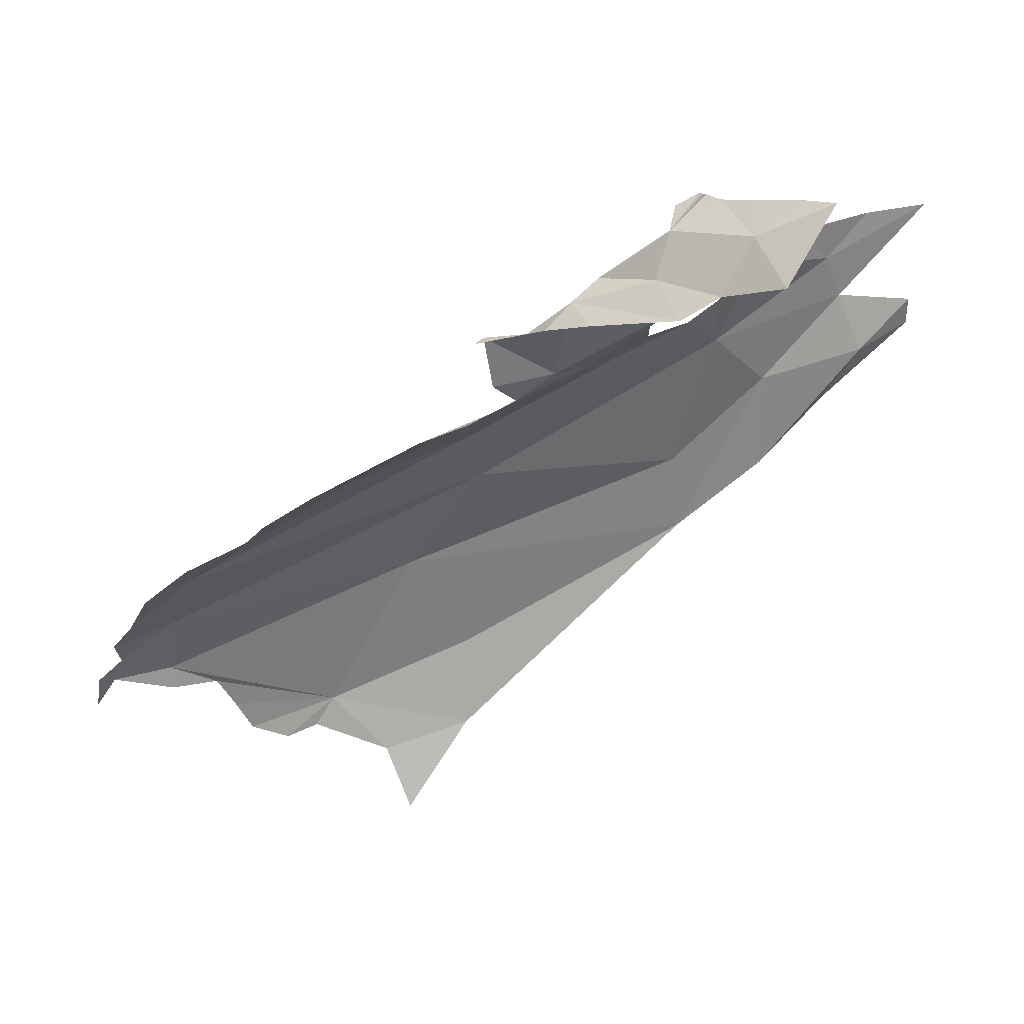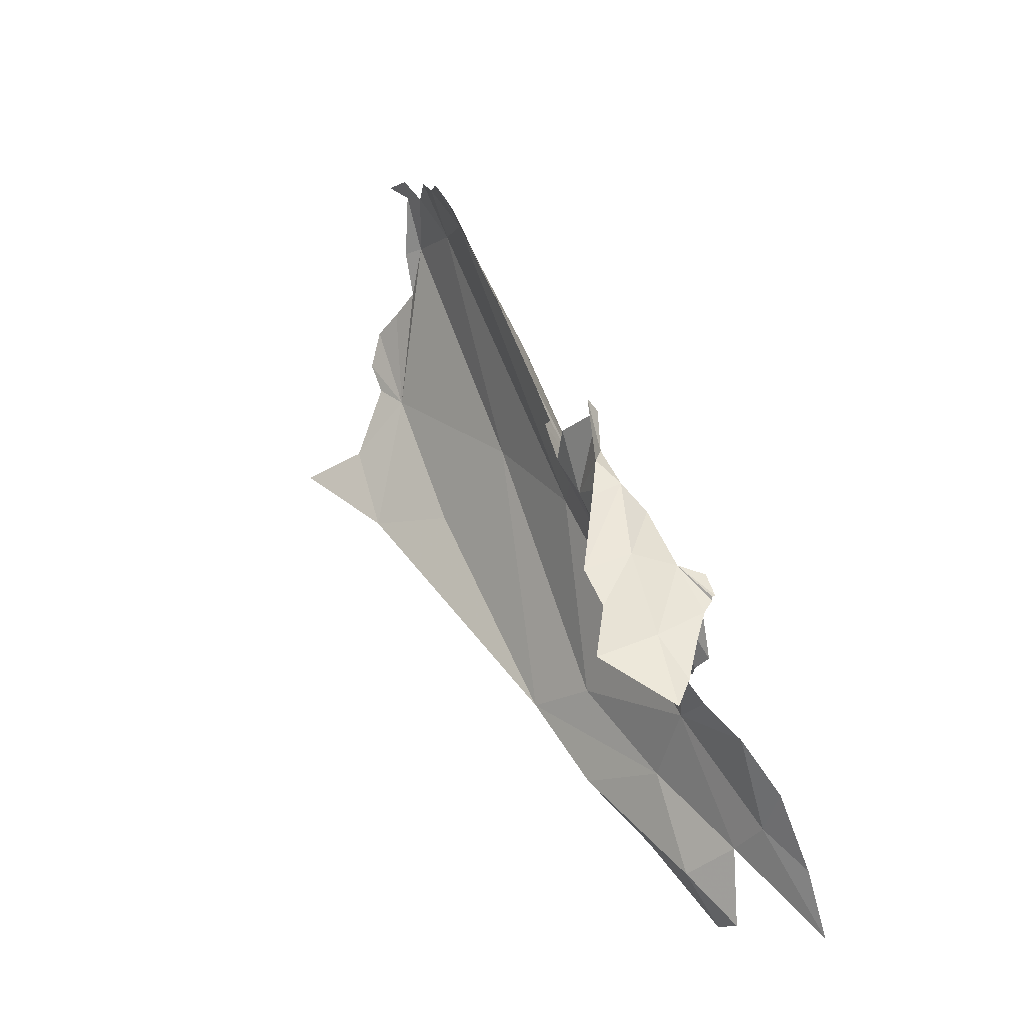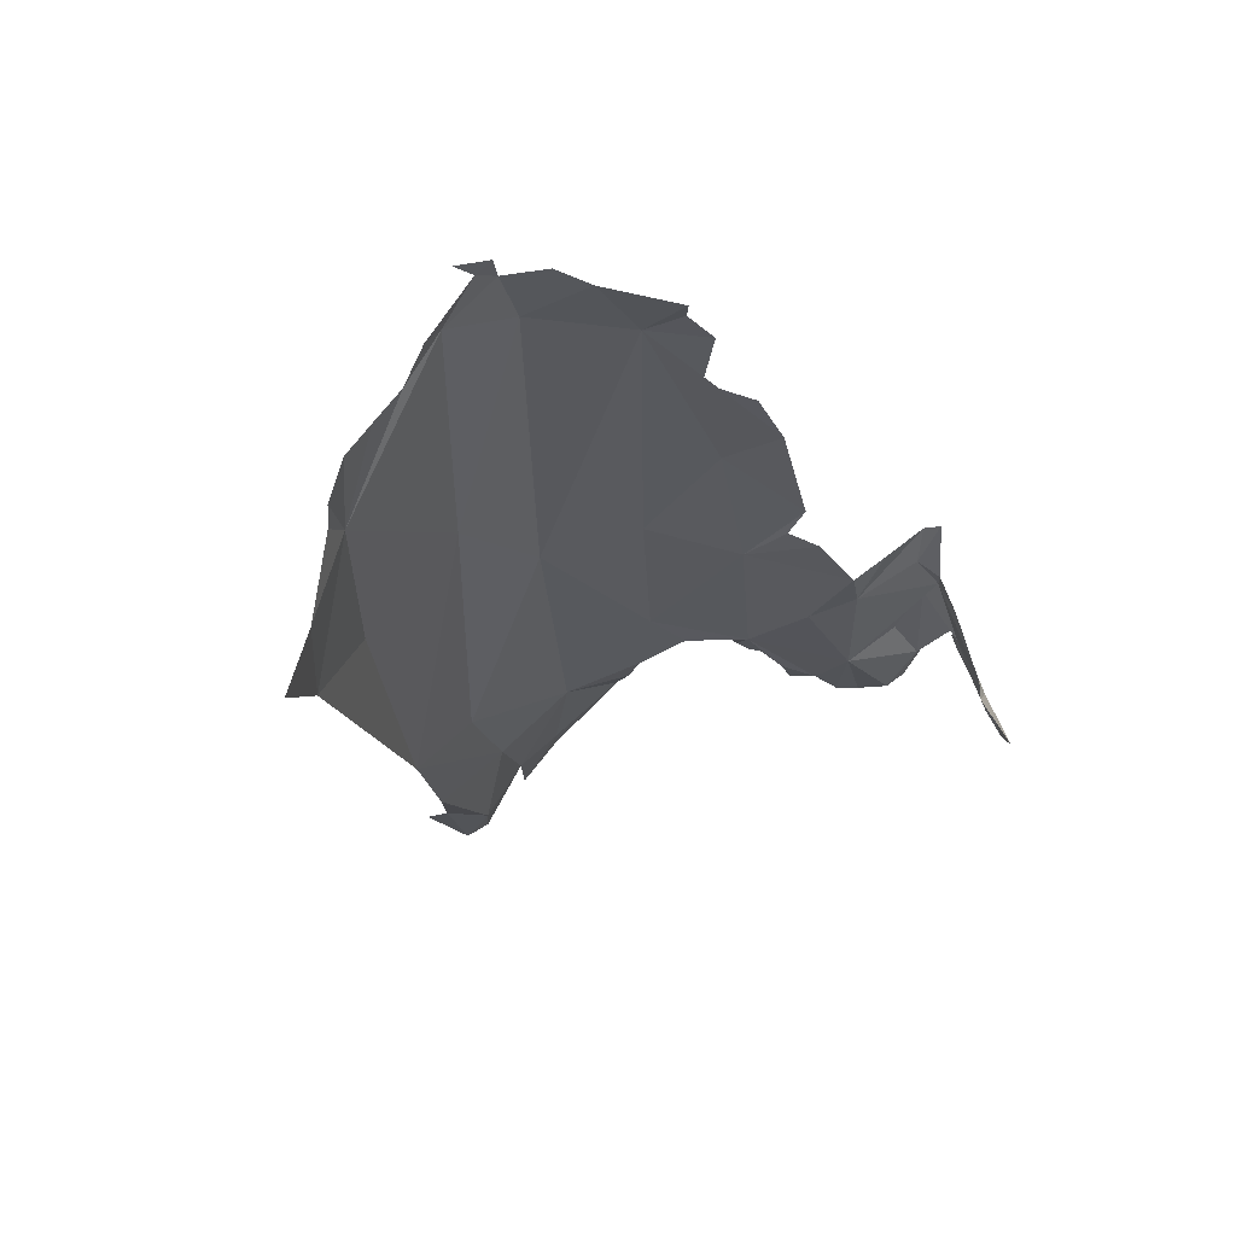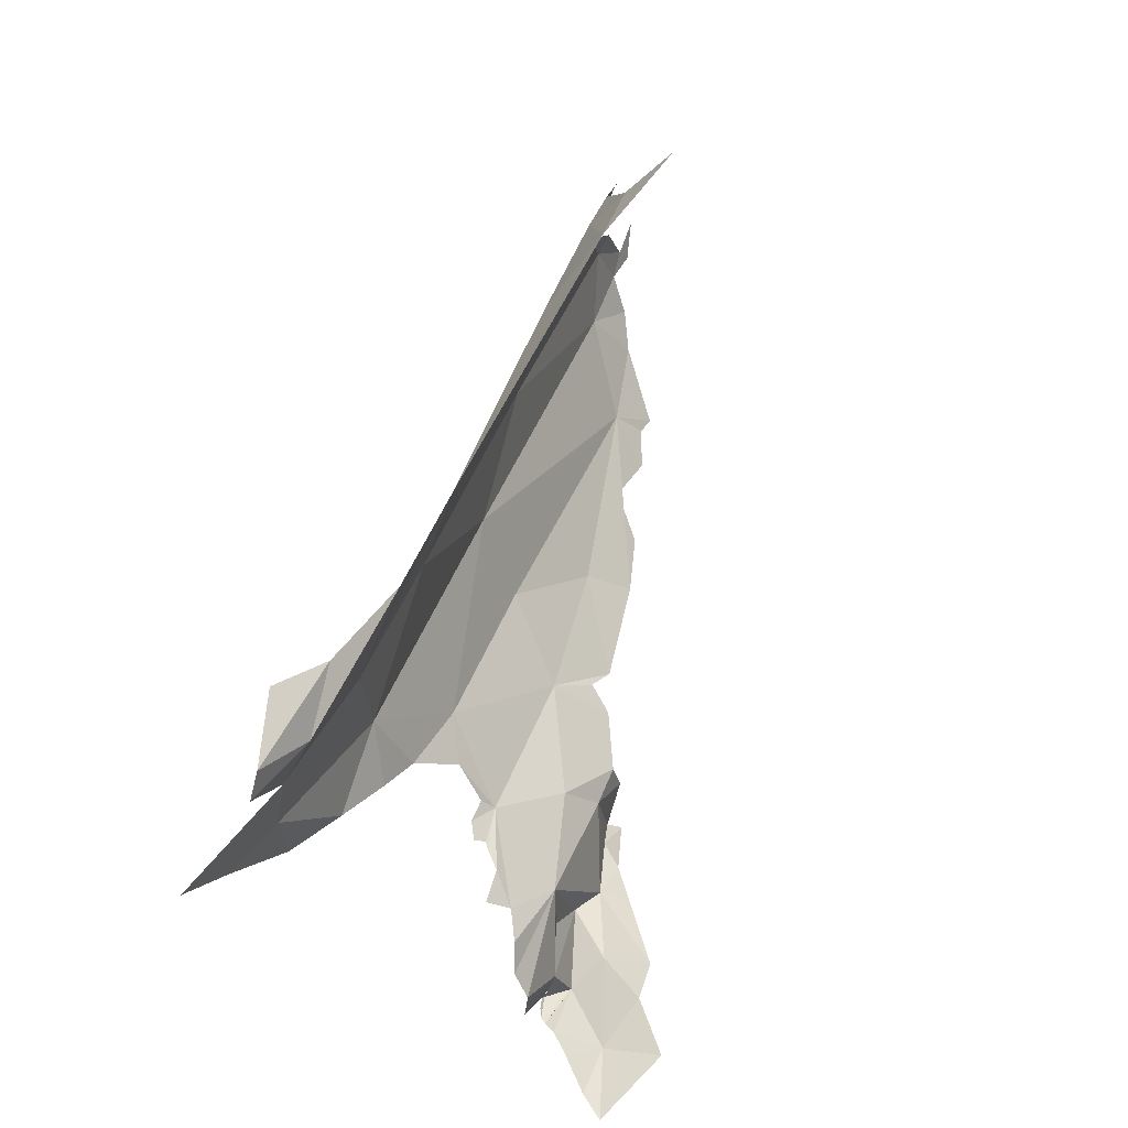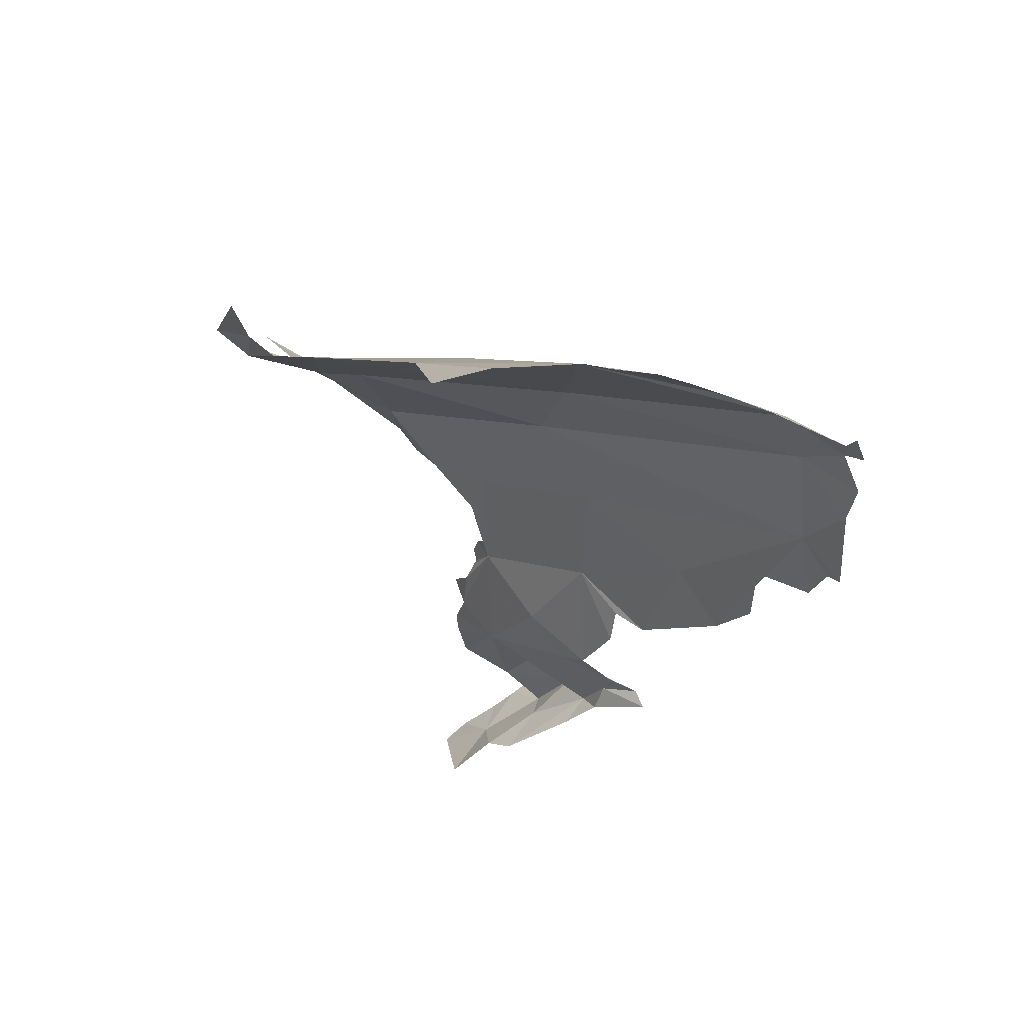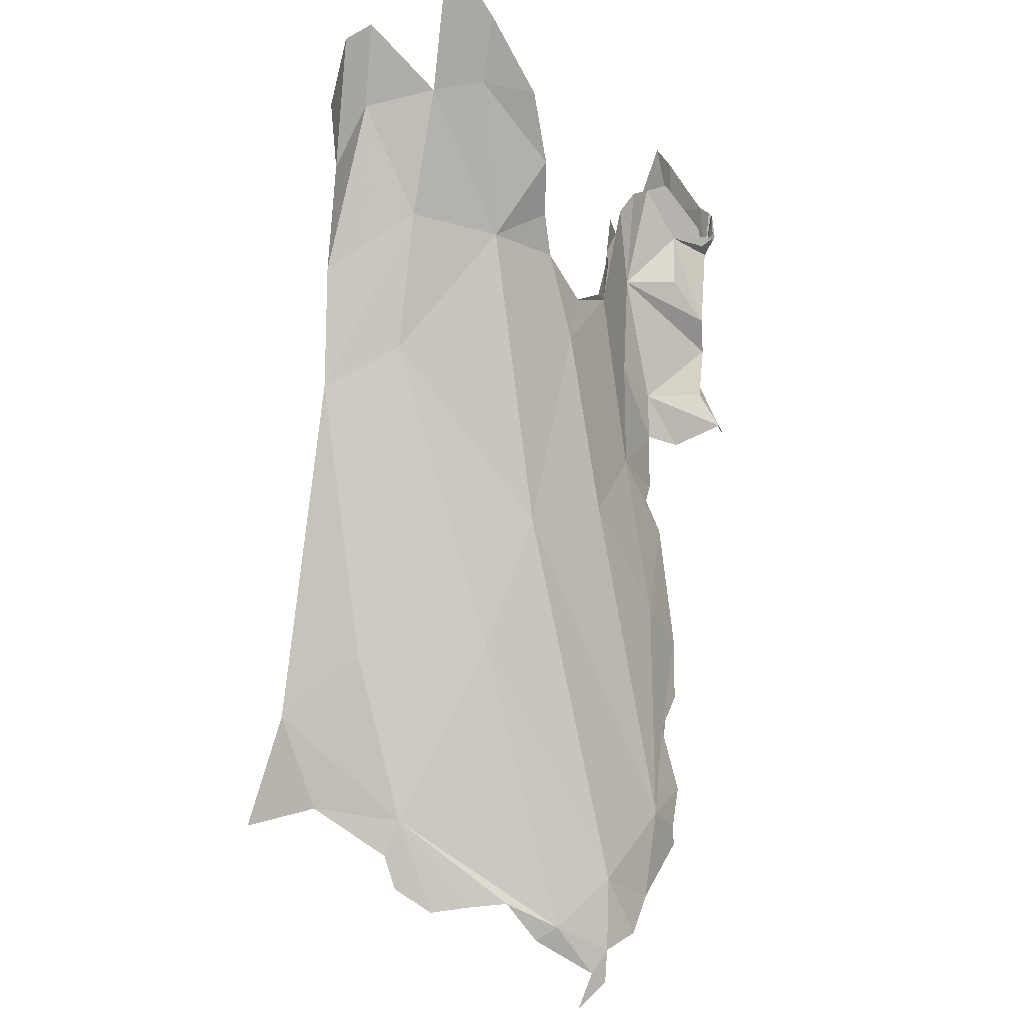
<metadata>
{"format":"obj","ext":"obj","renderer":"f3d","projection":"perspective","resolution":1024,"background":"white","views":[{"elev":-63.9,"azim":-86.6,"up":"+Z"},{"elev":-16.8,"azim":-138.7,"up":"+Y"},{"elev":36.3,"azim":122.5,"up":"+Y"},{"elev":-63.3,"azim":64.9,"up":"+Y"},{"elev":-6.5,"azim":119.0,"up":"+Z"},{"elev":78.8,"azim":147.8,"up":"+Z"}]}
</metadata>
<code>
v -0.6093 4.059 0.2957
v -0.5196 3.348 0.5264
v -0.2366 4.355 0.3407
v -0.2337 3.333 0.5488
v 0.1538 4.168 0.4156
v 0.4768 4.191 0.3471
v -0.898 2.423 0.8423
v -0.7269 2.614 0.8931
v -0.6473 2.757 0.7452
v -0.4488 3.008 0.616
v -0.8494 2.615 0.7126
v -0.7999 2.995 0.6041
v -1.02 3.171 0.473
v -1.001 2.416 0.8223
v -1.091 3.555 0.1754
v -1.312 3.443 -0.08472
v -1.201 3.433 0.0998
v -0.8562 4.116 0.06052
v -0.4642 5.12 -0.1736
v -1.176 3.283 0.2708
v -1.24 2.741 0.6717
v -1.312 3.035 0.4506
v -1.386 2.84 0.5842
v -1.074 2.691 0.718
v -1.069 3.983 -0.192
v -1.376 2.582 0.7617
v -1.349 2.349 0.8959
v -0.8512 4.489 -0.2262
v -1.226 3.166 0.3449
v 0.0388 5.471 0.0467
v 0.1411 5.547 0.046
v 0.0141 5.52 0.0017
v -0.0498 5.431 0.0311
v 0.3253 4.697 0.3243
v 0.2807 5.062 0.2374
v 0.1631 5.12 0.216
v 0.0582 5.277 0.1522
v -0.1824 5.231 0.05599
v -0.595 5.083 -0.3444
v -0.6562 4.873 -0.2663
v 0.3957 5.01 0.2532
v -0.503 5.188 -0.3007
v -0.4718 5.244 -0.3251
v 0.4277 4.769 0.3019
v 0.457 4.881 0.2717
v -0.2728 5.347 -0.1375
v -0.1643 5.431 -0.071
v 0.1438 5.277 0.149
v -0.8882 4.612 -0.4229
v -1.067 4.235 -0.4148
v -1.077 4.121 -0.3485
v -0.7726 4.794 -0.3926
v -1.395 3.331 -0.0456
v -1.354 3.373 -0.017
v -1.521 3.213 -0.2439
v -1.438 3.274 -0.1516
v -1.63 3.7 -0.6369
v -1.482 3.364 -0.3892
v -1.325 3.763 -0.4865
v -1.407 3.326 -0.1036
v -1.392 3.346 -0.0888
v -1.278 3.658 -0.3322
v -1.247 3.896 -0.5099
v -1.132 4.071 -0.4388
v -1.592 3.137 -0.2912
v -1.297 3.428 -0.0253
v -1.513 3.18 -0.1482
v -1.518 3.845 -0.6041
v -1.518 3.985 -0.6177
v -1.523 4.012 -0.6781
v -1.329 3.967 -0.5792
v 0.5462 4.507 0.2919
v -1.554 3.787 -0.6755
v 0.7697 4.428 0.2186
v -1.583 3.645 -0.7299
v -1.683 3.094 -0.3337
v -1.751 3.091 -0.4138
v -1.758 3.283 -0.5178
v -1.678 3.609 -0.5601
v -1.847 3.379 -0.6234
v -1.962 2.875 -0.7829
v -1.857 3.125 -0.7478
v -1.743 3.042 -0.9144
v -1.955 2.971 -0.7164
v -1.861 3.297 -0.5222
v -1.828 3.106 -0.4386
v -1.621 3.365 -0.8236
v -1.71 3.431 -0.6877
v -1.94 3.121 -0.6462
v -1.687 3.236 -0.8077
v -1.655 3.438 -0.4743
v -1.94 3.278 -0.5497
v -1.919 3.305 -0.5367
v -1.901 3.356 -0.5448
v -1.866 3.348 -0.543
v -1.839 3.359 -0.5492
v -1.93 3.216 -0.5941
v -1.939 3.258 -0.564
v -1.942 3.269 -0.5677
v -1.9 3.342 -0.5342
f 1 2 3
f 2 4 3
f 5 4 6
f 5 3 4
f 7 8 9
f 10 11 9
f 11 7 9
f 12 11 10
f 2 12 4
f 4 12 10
f 12 2 13
f 2 1 13
f 11 14 7
f 15 13 1
f 16 17 15
f 15 1 18
f 1 19 18
f 17 20 15
f 21 22 23
f 11 12 24
f 18 25 15
f 26 27 21
f 26 21 23
f 19 28 18
f 22 21 13
f 22 13 29
f 30 31 32
f 30 32 33
f 15 25 16
f 14 11 24
f 34 35 36
f 37 30 33
f 24 12 13
f 37 33 38
f 20 29 13
f 20 13 15
f 39 40 19
f 24 21 27
f 13 21 24
f 35 34 41
f 42 19 43
f 44 45 34
f 38 46 19
f 3 37 38
f 3 34 37
f 1 3 38
f 46 43 19
f 34 45 41
f 38 33 47
f 46 38 47
f 34 36 37
f 37 36 48
f 38 19 1
f 48 30 37
f 42 39 19
f 19 40 49
f 18 28 25
f 49 50 28
f 50 25 28
f 50 51 25
f 49 28 19
f 52 49 40
f 53 54 16
f 55 56 16
f 57 58 59
f 60 61 16
f 62 58 16
f 55 16 58
f 59 62 63
f 64 25 51
f 55 58 65
f 62 16 25
f 16 66 17
f 16 56 60
f 34 5 6
f 16 61 53
f 56 55 67
f 64 63 25
f 5 34 3
f 68 69 70
f 59 63 71
f 72 34 6
f 59 71 69
f 68 59 69
f 68 70 73
f 62 25 63
f 74 72 6
f 73 75 57
f 58 62 59
f 58 76 65
f 16 54 66
f 58 77 76
f 73 57 68
f 78 79 80
f 81 82 83
f 81 84 82
f 57 79 58
f 85 86 78
f 78 86 77
f 57 75 87
f 57 87 88
f 84 89 82
f 79 88 80
f 90 82 88
f 90 83 82
f 72 44 34
f 59 68 57
f 90 88 87
f 79 78 91
f 88 82 80
f 92 93 94
f 91 78 58
f 79 91 58
f 94 95 96
f 57 88 79
f 80 97 98
f 80 92 94
f 80 99 92
f 95 94 100
f 100 94 93
f 96 78 94
f 96 85 78
f 80 82 97
f 97 82 89
f 94 78 80
f 99 80 98
f 78 77 58

</code>
